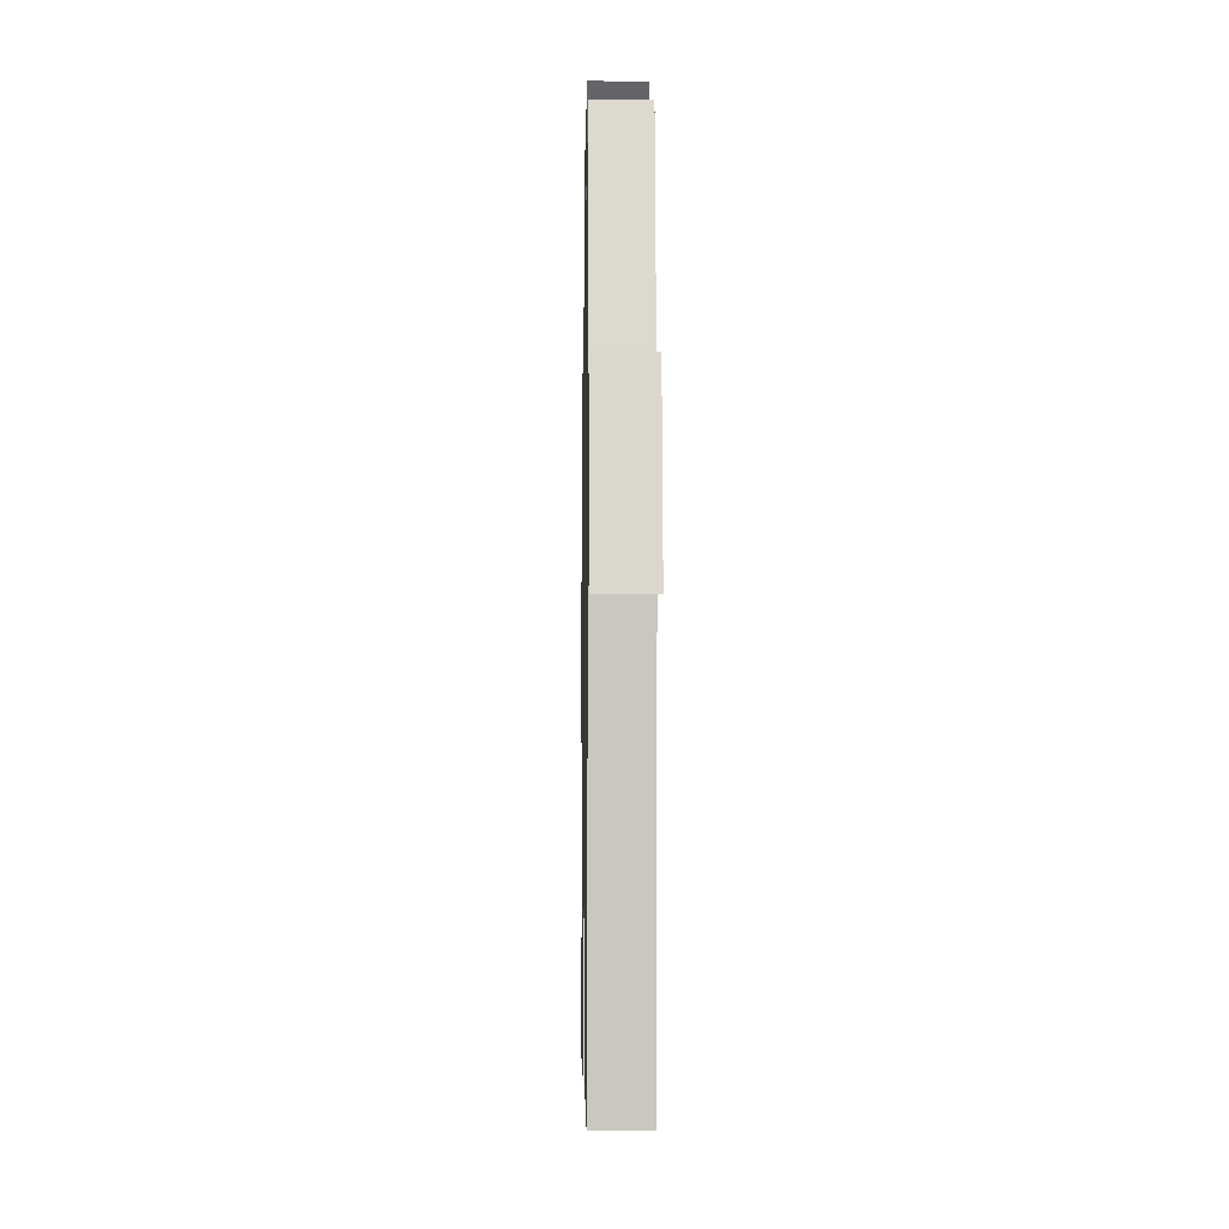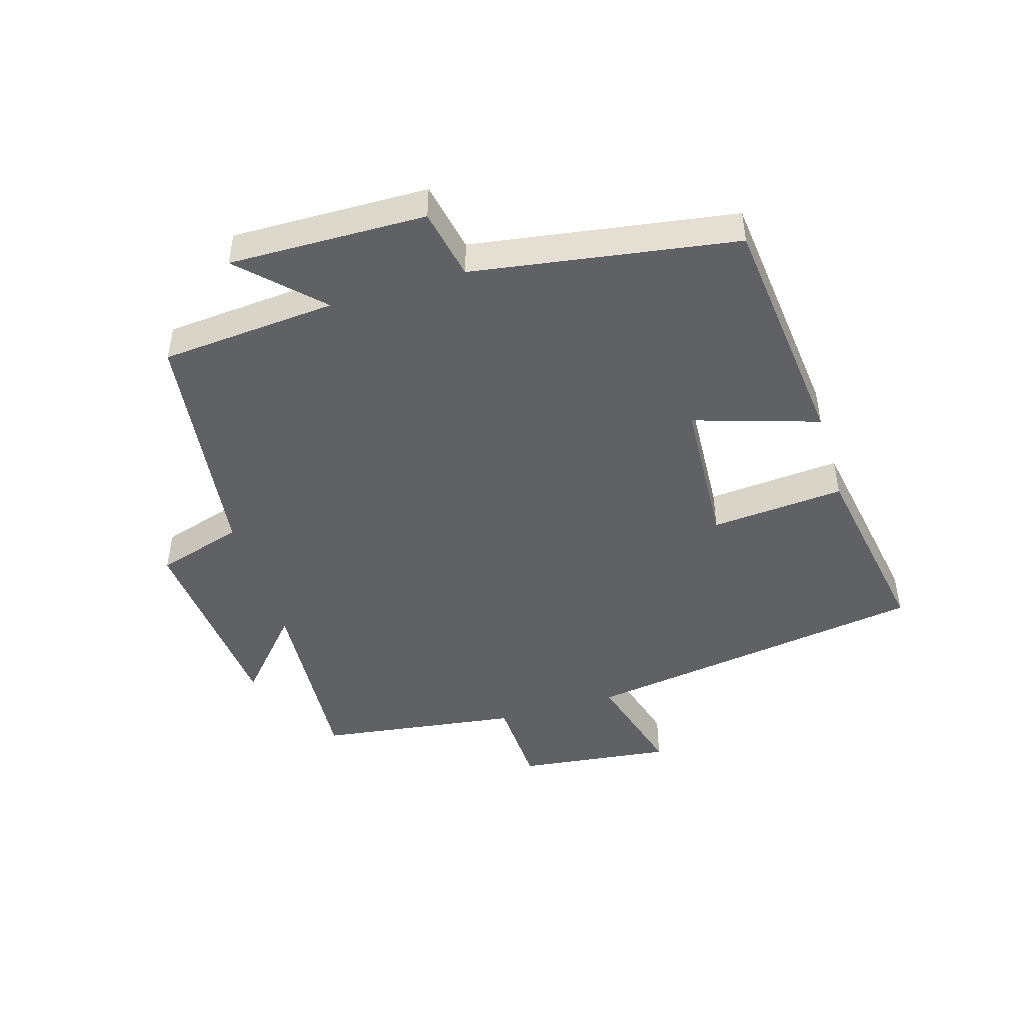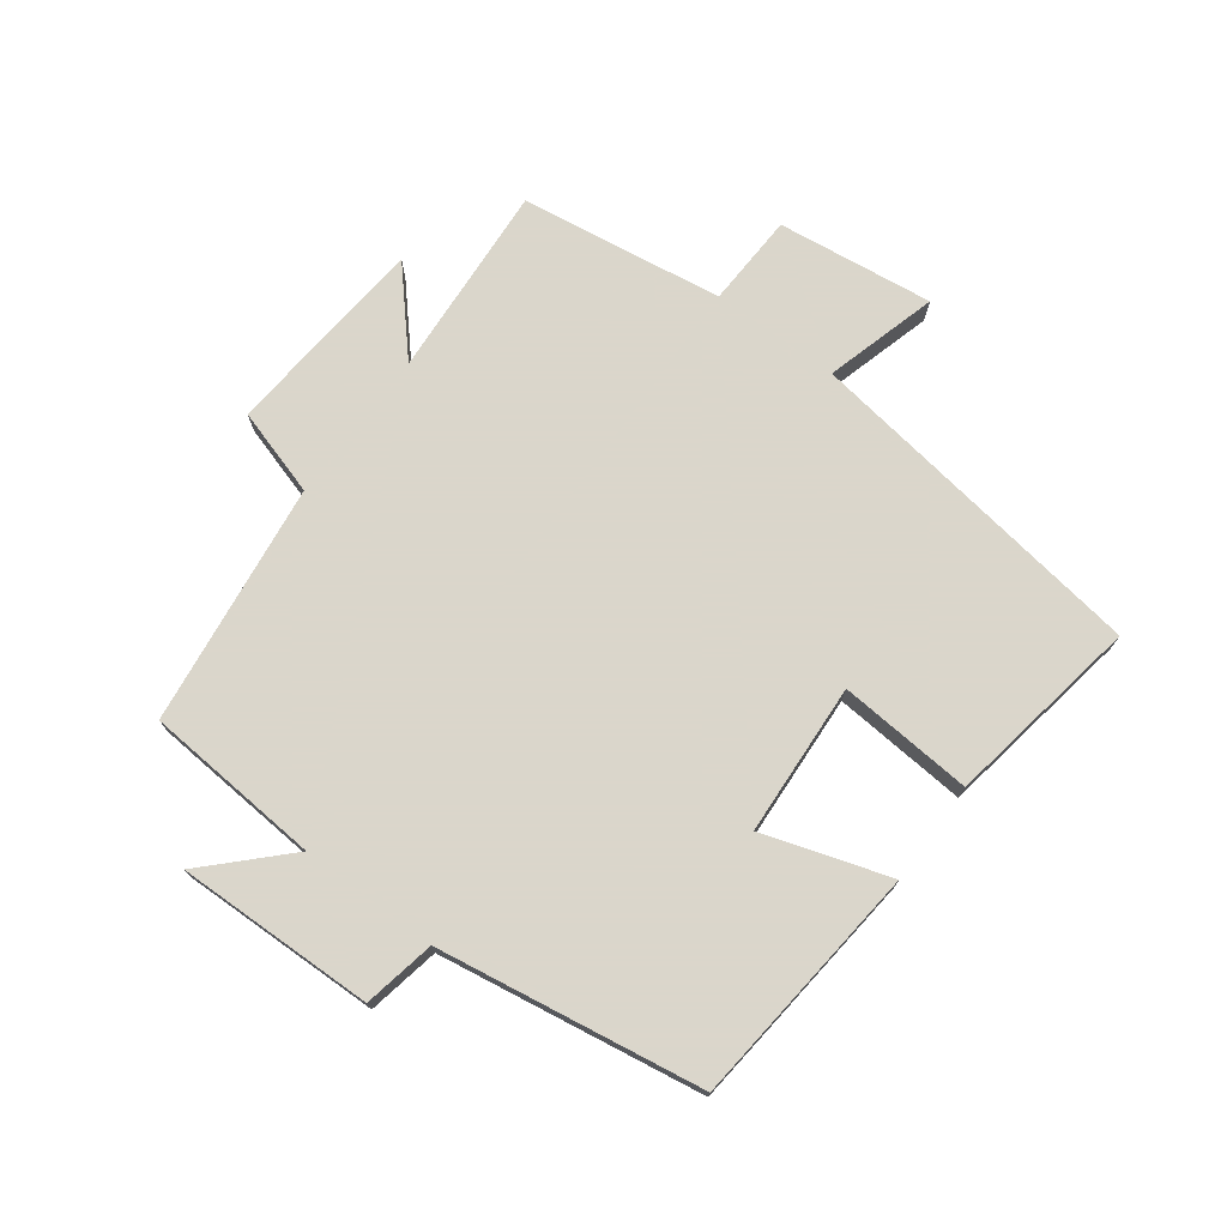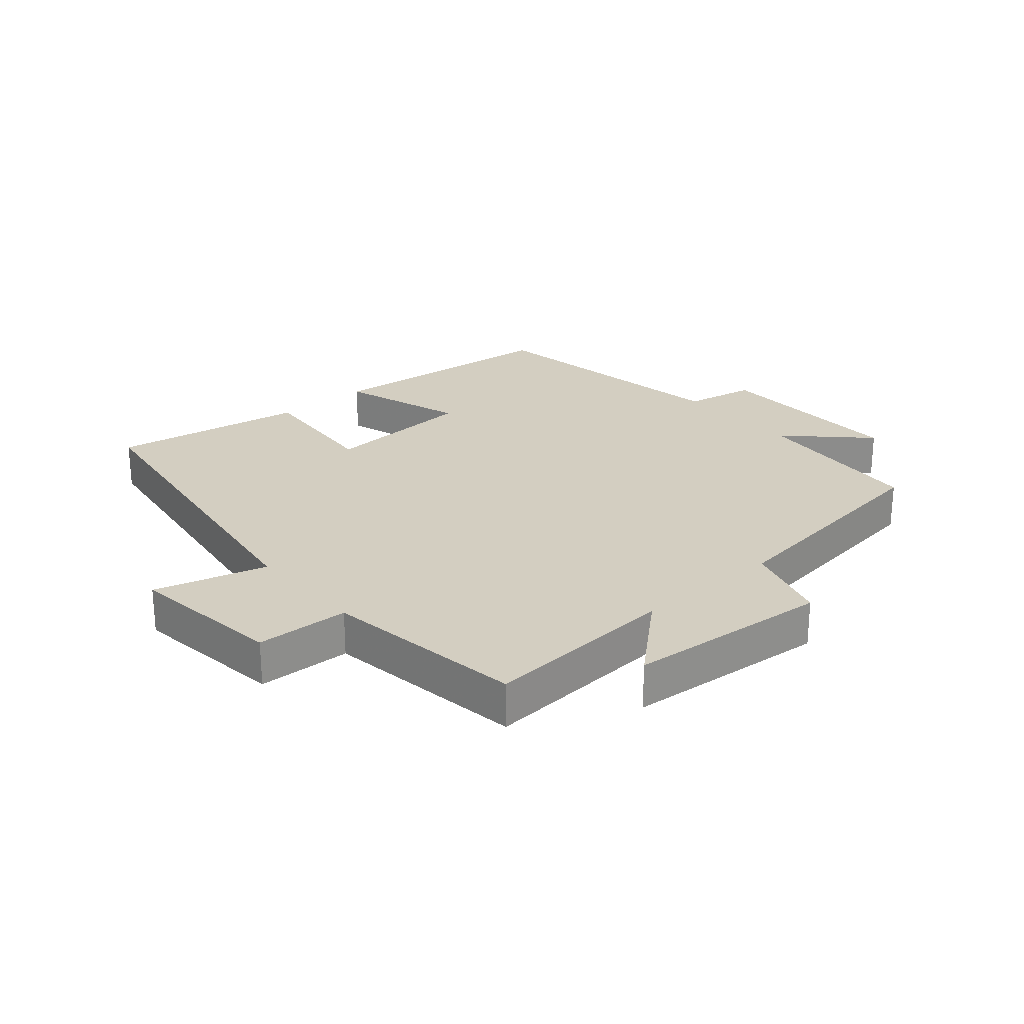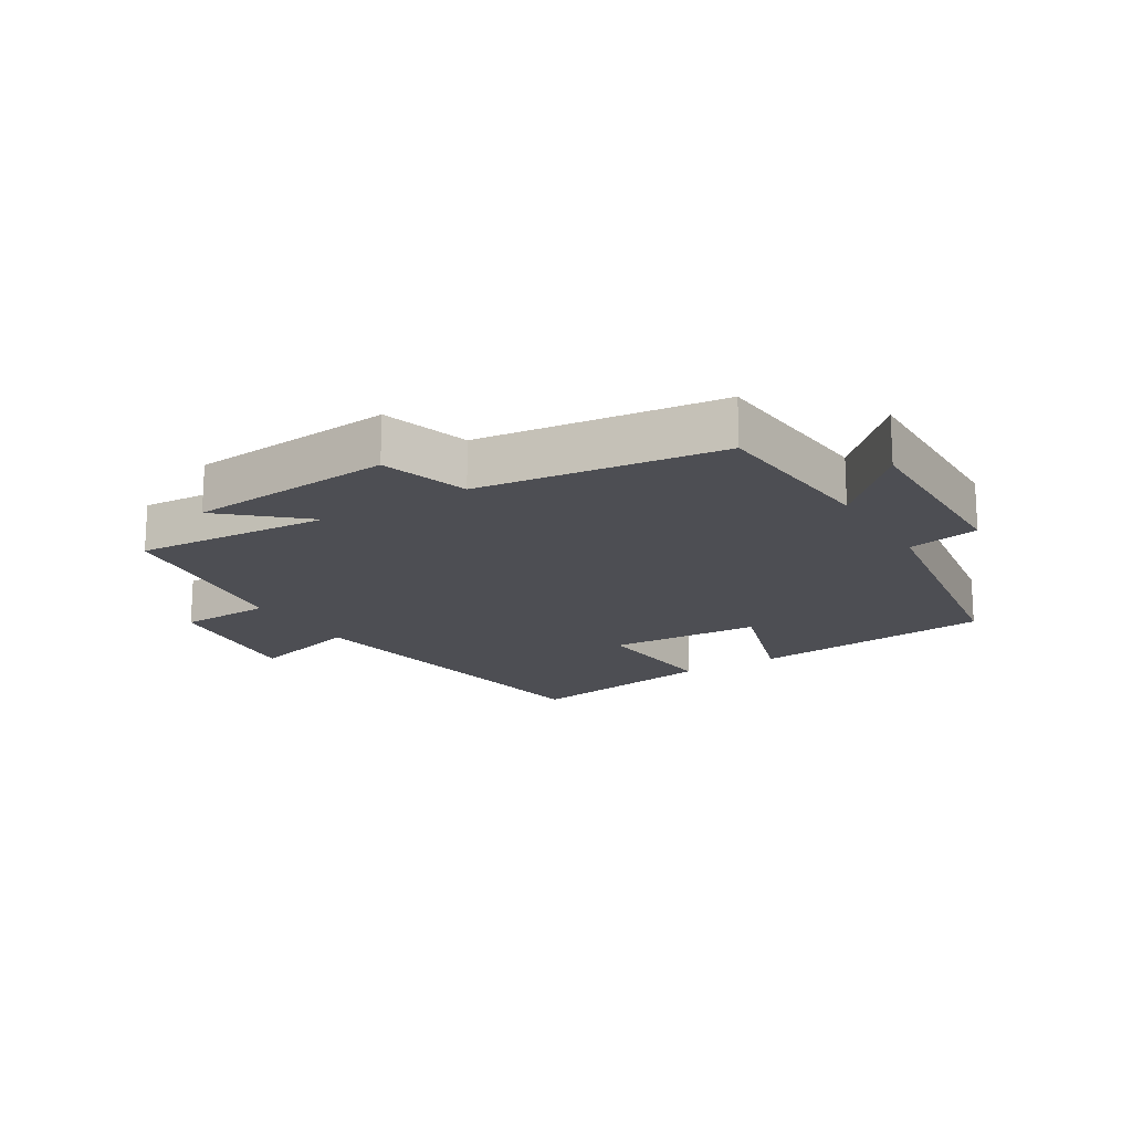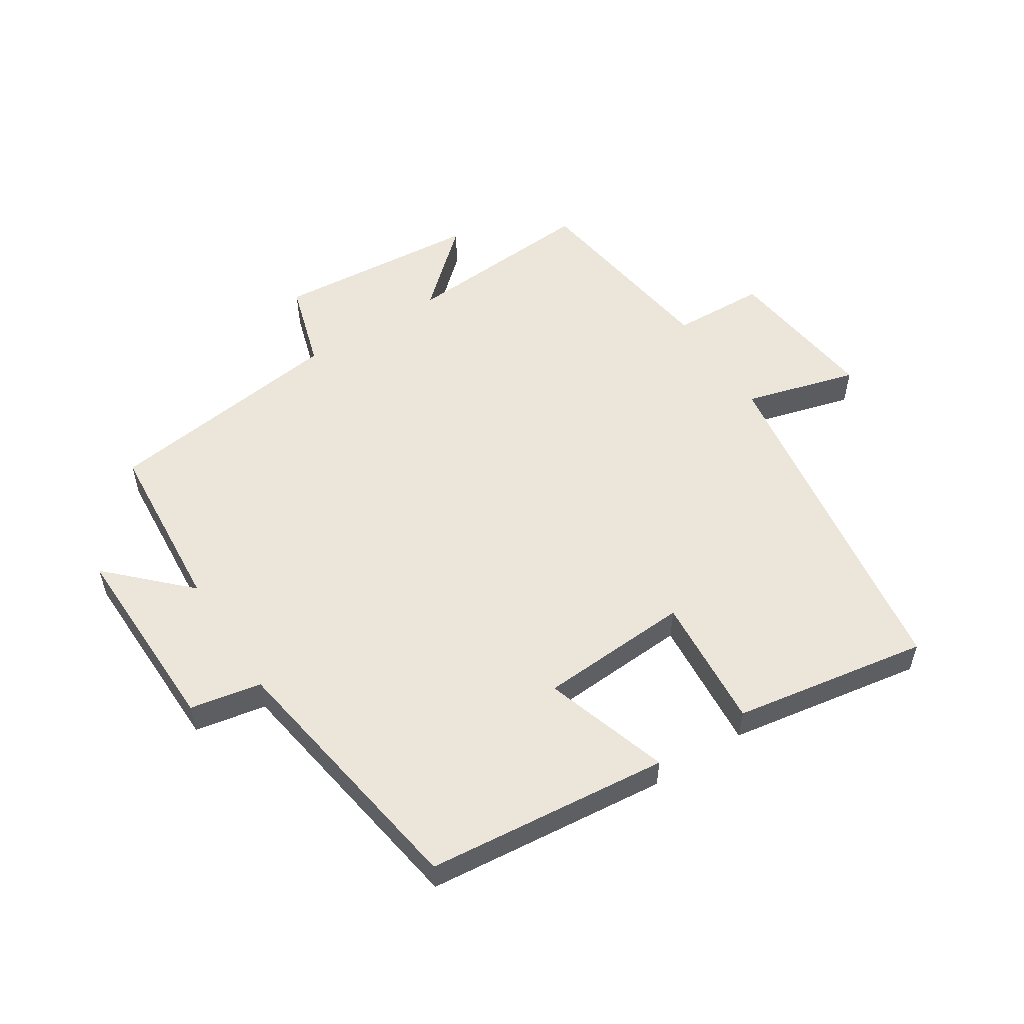
<metadata>
{"format":"obj","ext":"obj","renderer":"f3d","projection":"perspective","resolution":1024,"background":"white","views":[{"elev":-9.9,"azim":-91.0,"up":"+Z"},{"elev":-46.4,"azim":106.9,"up":"+Y"},{"elev":73.7,"azim":126.6,"up":"+Y"},{"elev":25.3,"azim":-40.9,"up":"+Y"},{"elev":-17.4,"azim":31.5,"up":"+Y"},{"elev":54.5,"azim":147.2,"up":"+Y"}]}
</metadata>
<code>
v 0.478 0.07 0.451
v 0.5 0.07 0.172
v 0.619 0.07 0.29
v 0.613 0.07 -0.022
v 0.5 0.07 -0.044
v 0.434 0.07 -0.461
v 0.05 0.07 -0.5
v 0.113 0.07 -0.302
v -0.127 0.07 -0.288
v -0.11 0.07 -0.5
v -0.418 0.07 -0.552
v -0.5 0.07 -0.001
v -0.678 0.07 -0.051
v -0.648 0.07 0.195
v -0.5 0.07 0.201
v -0.455 0.07 0.521
v -0.147 0.07 0.5
v -0.271 0.07 0.61
v 0.053 0.07 0.638
v 0.095 0.07 0.5
v 0.478 0 0.451
v 0.5 0 0.172
v 0.619 0 0.29
v 0.613 0 -0.022
v 0.5 0 -0.044
v 0.434 0 -0.461
v 0.05 0 -0.5
v 0.113 0 -0.302
v -0.127 0 -0.288
v -0.11 0 -0.5
v -0.418 0 -0.552
v -0.5 0 -0.001
v -0.678 0 -0.051
v -0.648 0 0.195
v -0.5 0 0.201
v -0.455 0 0.521
v -0.147 0 0.5
v -0.271 0 0.61
v 0.053 0 0.638
v 0.095 0 0.5
f 17 18 19 20
f 17 20 1 2
f 15 16 17 2
f 12 13 14 15
f 11 12 15
f 10 11 15
f 9 10 15
f 8 9 15 2
f 7 8 2
f 6 7 2
f 5 6 2
f 2 3 4 5
f 40 39 38 37
f 22 21 40 37
f 22 37 36 35
f 35 34 33 32
f 35 32 31
f 35 31 30
f 35 30 29
f 22 35 29 28
f 22 28 27
f 22 27 26
f 22 26 25
f 25 24 23 22
f 1 21 22 2
f 2 22 23 3
f 3 23 24 4
f 4 24 25 5
f 5 25 26 6
f 6 26 27 7
f 7 27 28 8
f 8 28 29 9
f 9 29 30 10
f 10 30 31 11
f 11 31 32 12
f 12 32 33 13
f 13 33 34 14
f 14 34 35 15
f 15 35 36 16
f 16 36 37 17
f 17 37 38 18
f 18 38 39 19
f 19 39 40 20
f 20 40 21 1

</code>
